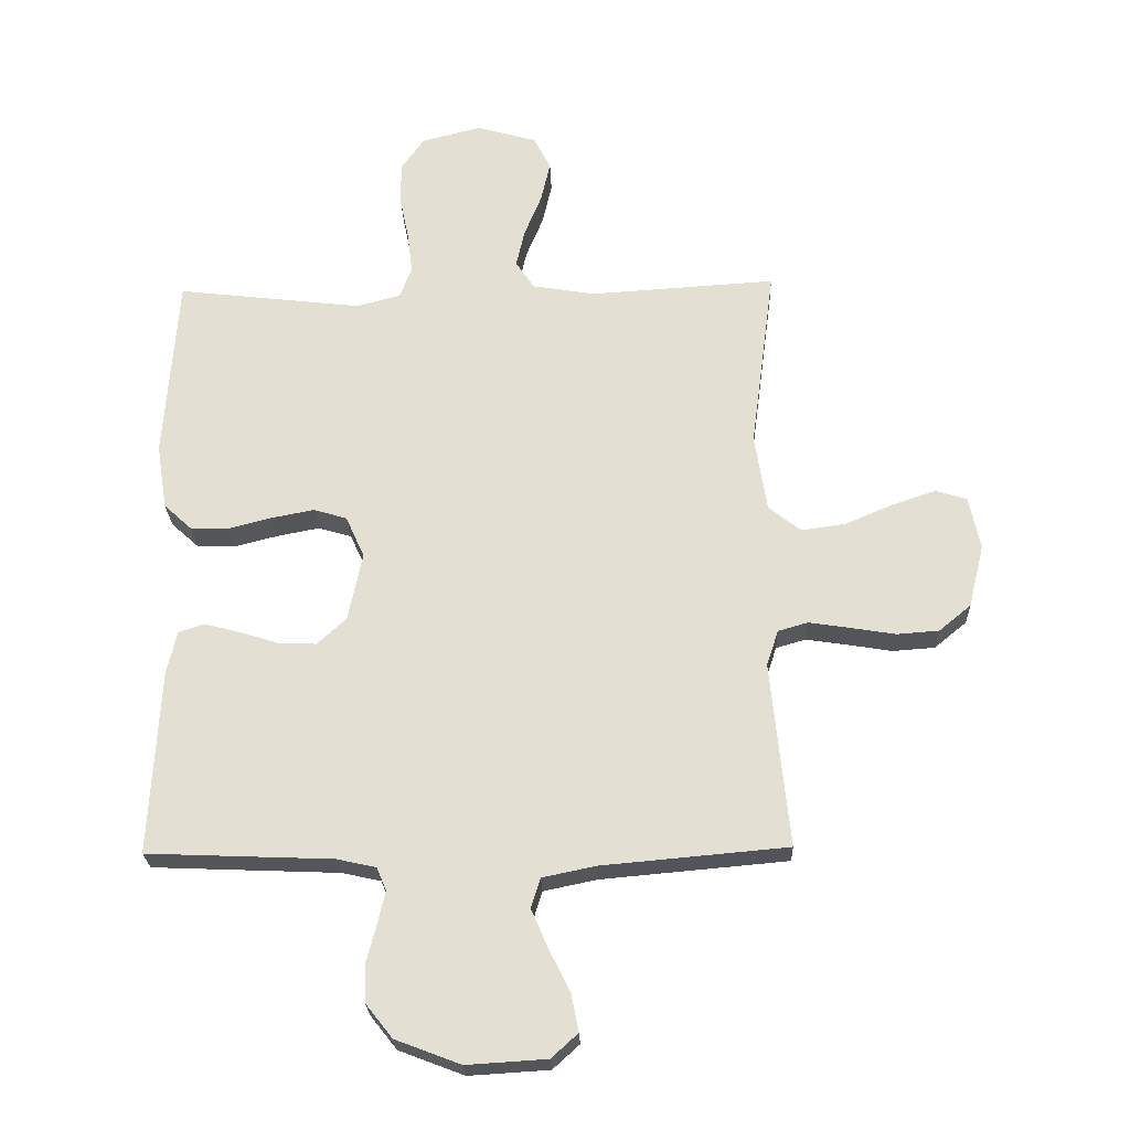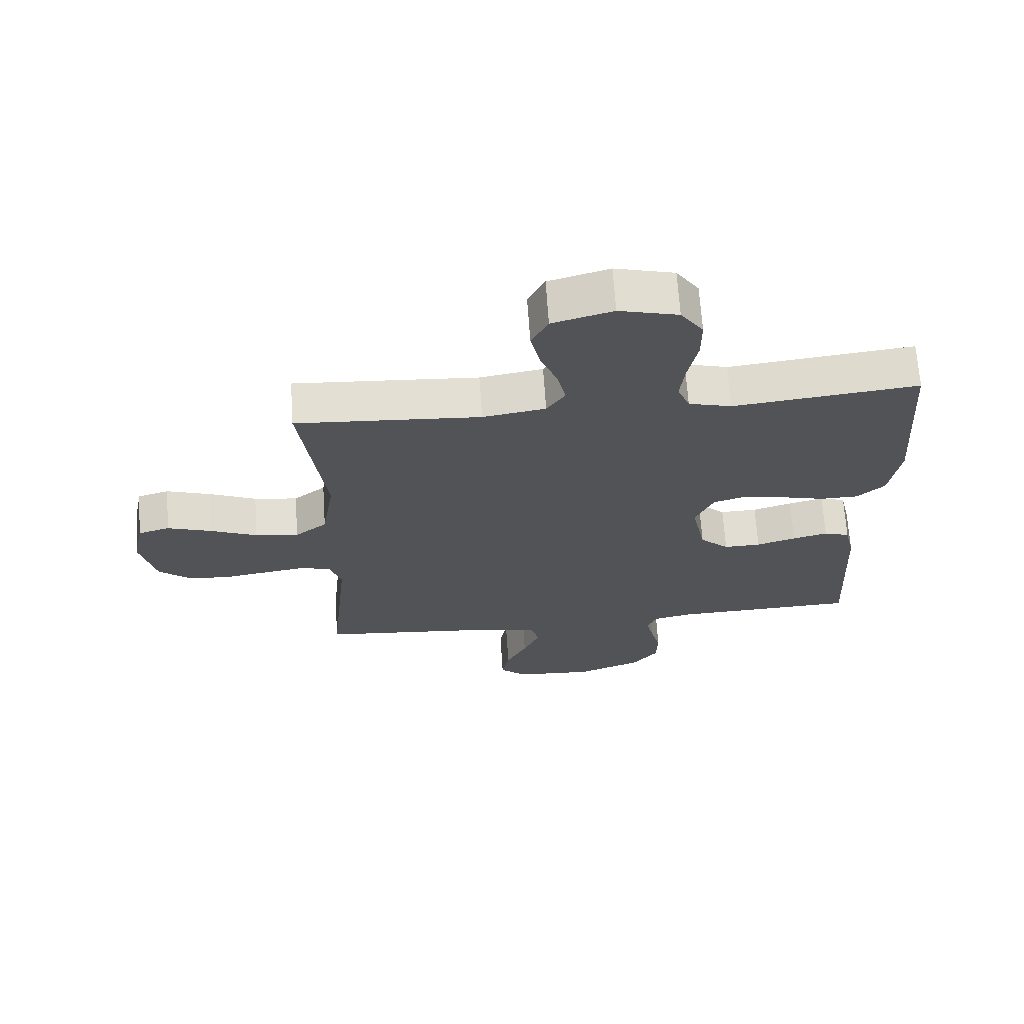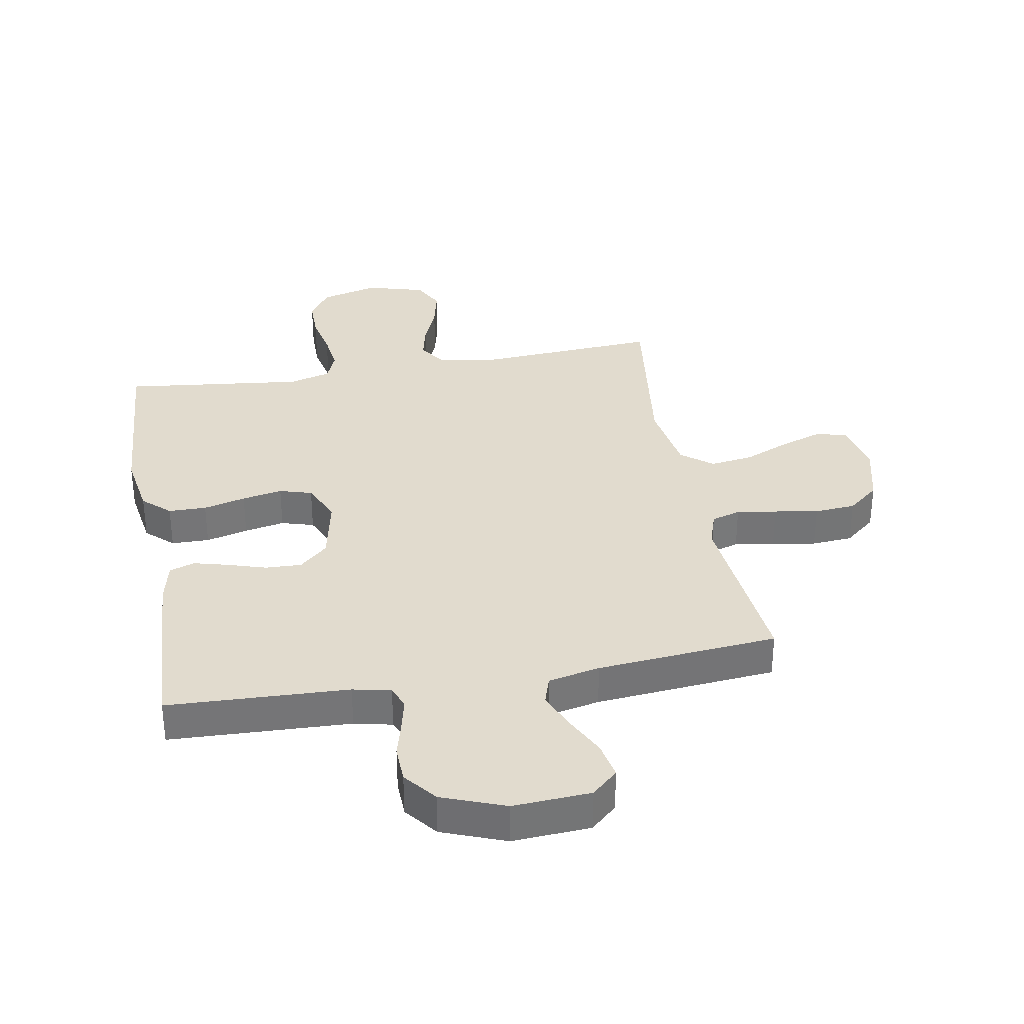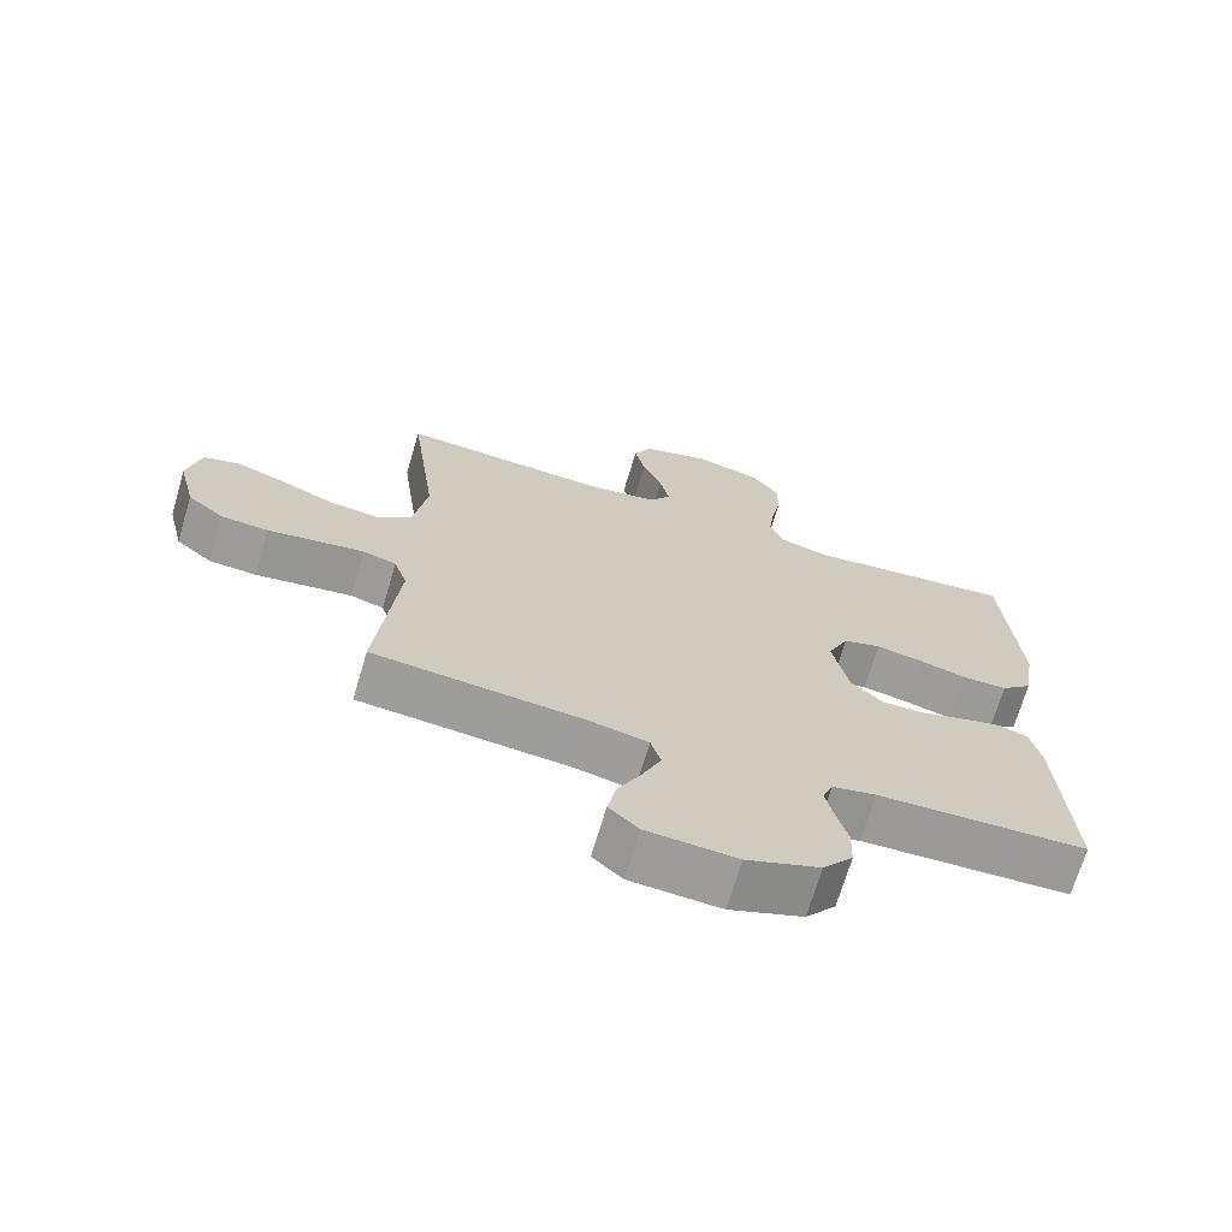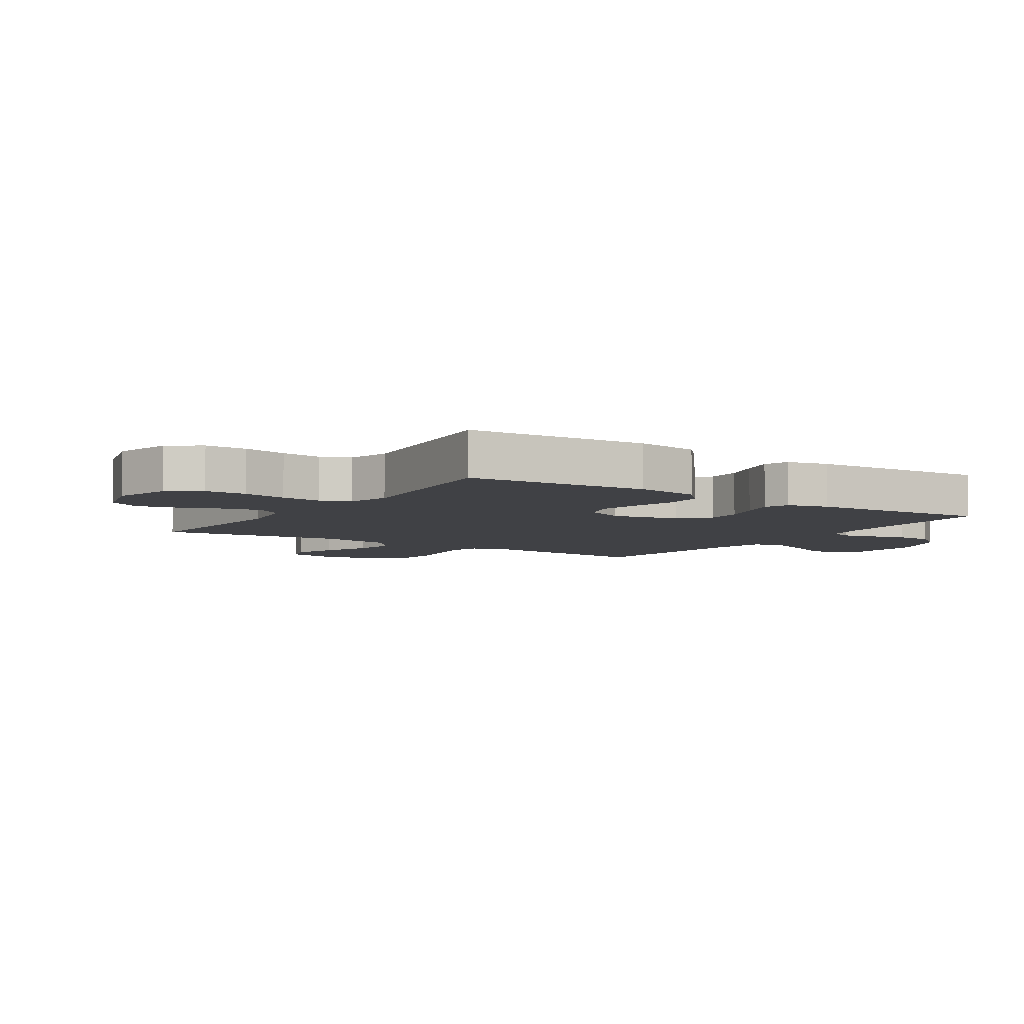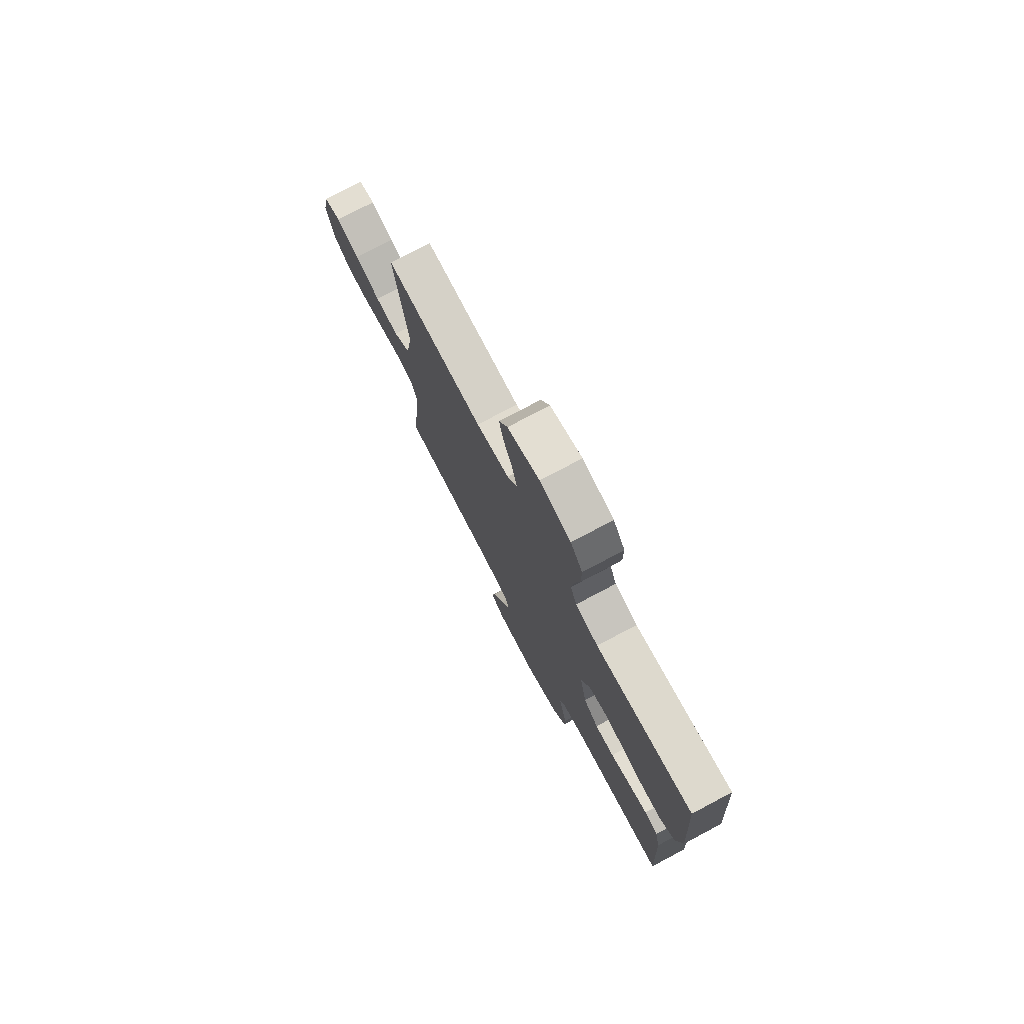
<metadata>
{"format":"obj","ext":"obj","renderer":"f3d","projection":"perspective","resolution":1024,"background":"white","views":[{"elev":-24.4,"azim":-178.1,"up":"+Z"},{"elev":67.5,"azim":-3.8,"up":"+Z"},{"elev":33.9,"azim":169.9,"up":"+Y"},{"elev":-69.7,"azim":-16.5,"up":"+Z"},{"elev":-5.9,"azim":56.5,"up":"+Y"},{"elev":76.7,"azim":62.1,"up":"+Z"}]}
</metadata>
<code>
v 0.5 0.07 0.5
v 0.521 0.07 0.2
v 0.504 0.07 0.094
v 0.459 0.07 0.053
v 0.396 0.07 0.052
v 0.326 0.07 0.07
v 0.259 0.07 0.083
v 0.205 0.07 0.067
v 0.175 0.07 0
v 0.198 0.07 -0.111
v 0.245 0.07 -0.154
v 0.305 0.07 -0.152
v 0.369 0.07 -0.132
v 0.426 0.07 -0.117
v 0.468 0.07 -0.131
v 0.484 0.07 -0.2
v 0.5 0.07 -0.5
v 0.2 0.07 -0.512
v 0.137 0.07 -0.526
v 0.122 0.07 -0.563
v 0.134 0.07 -0.616
v 0.15 0.07 -0.676
v 0.148 0.07 -0.738
v 0.105 0.07 -0.792
v 0 0.07 -0.832
v -0.129 0.07 -0.824
v -0.172 0.07 -0.785
v -0.16 0.07 -0.724
v -0.126 0.07 -0.656
v -0.099 0.07 -0.593
v -0.114 0.07 -0.545
v -0.2 0.07 -0.527
v -0.5 0.07 -0.5
v -0.47 0.07 -0.2
v -0.489 0.07 -0.142
v -0.537 0.07 -0.128
v -0.603 0.07 -0.138
v -0.676 0.07 -0.15
v -0.744 0.07 -0.145
v -0.796 0.07 -0.102
v -0.821 0.07 0
v -0.803 0.07 0.086
v -0.752 0.07 0.101
v -0.681 0.07 0.077
v -0.604 0.07 0.044
v -0.533 0.07 0.034
v -0.481 0.07 0.075
v -0.461 0.07 0.2
v -0.5 0.07 0.5
v -0.2 0.07 0.481
v -0.098 0.07 0.498
v -0.068 0.07 0.543
v -0.082 0.07 0.604
v -0.11 0.07 0.673
v -0.125 0.07 0.739
v -0.098 0.07 0.792
v 0 0.07 0.82
v 0.096 0.07 0.795
v 0.133 0.07 0.742
v 0.133 0.07 0.673
v 0.118 0.07 0.6
v 0.11 0.07 0.533
v 0.13 0.07 0.484
v 0.2 0.07 0.465
v 0.5 0 0.5
v 0.521 0 0.2
v 0.504 0 0.094
v 0.459 0 0.053
v 0.396 0 0.052
v 0.326 0 0.07
v 0.259 0 0.083
v 0.205 0 0.067
v 0.175 0 0
v 0.198 0 -0.111
v 0.245 0 -0.154
v 0.305 0 -0.152
v 0.369 0 -0.132
v 0.426 0 -0.117
v 0.468 0 -0.131
v 0.484 0 -0.2
v 0.5 0 -0.5
v 0.2 0 -0.512
v 0.137 0 -0.526
v 0.122 0 -0.563
v 0.134 0 -0.616
v 0.15 0 -0.676
v 0.148 0 -0.738
v 0.105 0 -0.792
v 0 0 -0.832
v -0.129 0 -0.824
v -0.172 0 -0.785
v -0.16 0 -0.724
v -0.126 0 -0.656
v -0.099 0 -0.593
v -0.114 0 -0.545
v -0.2 0 -0.527
v -0.5 0 -0.5
v -0.47 0 -0.2
v -0.489 0 -0.142
v -0.537 0 -0.128
v -0.603 0 -0.138
v -0.676 0 -0.15
v -0.744 0 -0.145
v -0.796 0 -0.102
v -0.821 0 0
v -0.803 0 0.086
v -0.752 0 0.101
v -0.681 0 0.077
v -0.604 0 0.044
v -0.533 0 0.034
v -0.481 0 0.075
v -0.461 0 0.2
v -0.5 0 0.5
v -0.2 0 0.481
v -0.098 0 0.498
v -0.068 0 0.543
v -0.082 0 0.604
v -0.11 0 0.673
v -0.125 0 0.739
v -0.098 0 0.792
v 0 0 0.82
v 0.096 0 0.795
v 0.133 0 0.742
v 0.133 0 0.673
v 0.118 0 0.6
v 0.11 0 0.533
v 0.13 0 0.484
v 0.2 0 0.465
f 59 60 61
f 58 59 61
f 57 58 61
f 56 57 61
f 55 56 61
f 54 55 61
f 53 54 61
f 52 53 61 62
f 51 52 62 63
f 48 49 50
f 51 63 64
f 50 51 64
f 48 50 64
f 47 48 64
f 43 44 45
f 42 43 45
f 41 42 45
f 40 41 45
f 39 40 45
f 38 39 45
f 37 38 45
f 36 37 45 46
f 64 1 2
f 47 64 2
f 46 47 2
f 36 46 2
f 35 36 2
f 27 28 29
f 26 27 29
f 25 26 29
f 24 25 29
f 23 24 29
f 22 23 29
f 21 22 29
f 20 21 29 30
f 19 20 30 31
f 16 17 18
f 15 16 18
f 14 15 18
f 13 14 18
f 12 13 18
f 19 31 32
f 18 19 32
f 12 18 32
f 11 12 32
f 4 5 6
f 3 4 6
f 2 3 6
f 2 6 7
f 34 35 2
f 32 33 34
f 11 32 34
f 10 11 34
f 9 10 34
f 8 9 34
f 8 34 2
f 2 7 8
f 125 124 123
f 125 123 122
f 125 122 121
f 125 121 120
f 125 120 119
f 125 119 118
f 125 118 117
f 126 125 117 116
f 127 126 116 115
f 114 113 112
f 128 127 115
f 128 115 114
f 128 114 112
f 128 112 111
f 109 108 107
f 109 107 106
f 109 106 105
f 109 105 104
f 109 104 103
f 109 103 102
f 109 102 101
f 110 109 101 100
f 66 65 128
f 66 128 111
f 66 111 110
f 66 110 100
f 66 100 99
f 93 92 91
f 93 91 90
f 93 90 89
f 93 89 88
f 93 88 87
f 93 87 86
f 93 86 85
f 94 93 85 84
f 95 94 84 83
f 82 81 80
f 82 80 79
f 82 79 78
f 82 78 77
f 82 77 76
f 96 95 83
f 96 83 82
f 96 82 76
f 96 76 75
f 70 69 68
f 70 68 67
f 70 67 66
f 71 70 66
f 66 99 98
f 98 97 96
f 98 96 75
f 98 75 74
f 98 74 73
f 98 73 72
f 66 98 72
f 72 71 66
f 1 65 66 2
f 2 66 67 3
f 3 67 68 4
f 4 68 69 5
f 5 69 70 6
f 6 70 71 7
f 7 71 72 8
f 8 72 73 9
f 9 73 74 10
f 10 74 75 11
f 11 75 76 12
f 12 76 77 13
f 13 77 78 14
f 14 78 79 15
f 15 79 80 16
f 16 80 81 17
f 17 81 82 18
f 18 82 83 19
f 19 83 84 20
f 20 84 85 21
f 21 85 86 22
f 22 86 87 23
f 23 87 88 24
f 24 88 89 25
f 25 89 90 26
f 26 90 91 27
f 27 91 92 28
f 28 92 93 29
f 29 93 94 30
f 30 94 95 31
f 31 95 96 32
f 32 96 97 33
f 33 97 98 34
f 34 98 99 35
f 35 99 100 36
f 36 100 101 37
f 37 101 102 38
f 38 102 103 39
f 39 103 104 40
f 40 104 105 41
f 41 105 106 42
f 42 106 107 43
f 43 107 108 44
f 44 108 109 45
f 45 109 110 46
f 46 110 111 47
f 47 111 112 48
f 48 112 113 49
f 49 113 114 50
f 50 114 115 51
f 51 115 116 52
f 52 116 117 53
f 53 117 118 54
f 54 118 119 55
f 55 119 120 56
f 56 120 121 57
f 57 121 122 58
f 58 122 123 59
f 59 123 124 60
f 60 124 125 61
f 61 125 126 62
f 62 126 127 63
f 63 127 128 64
f 64 128 65 1

</code>
